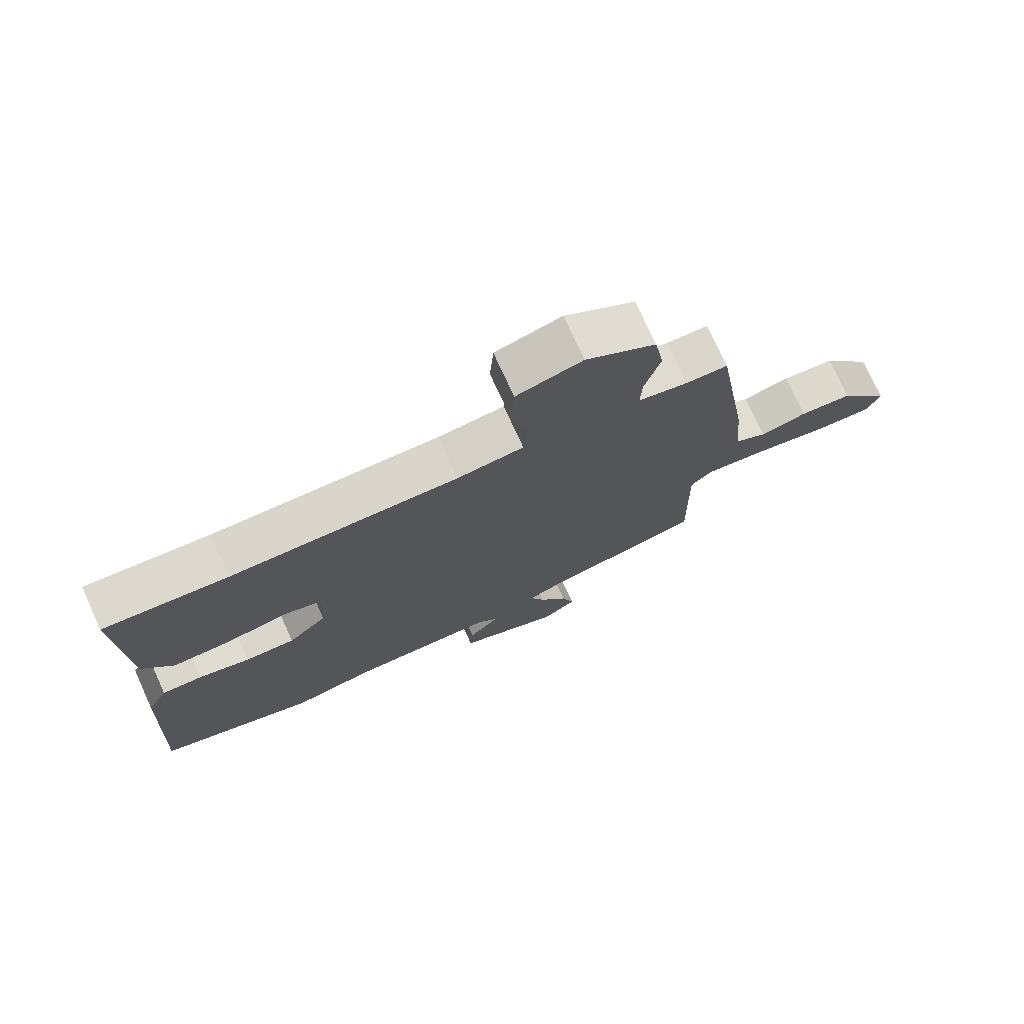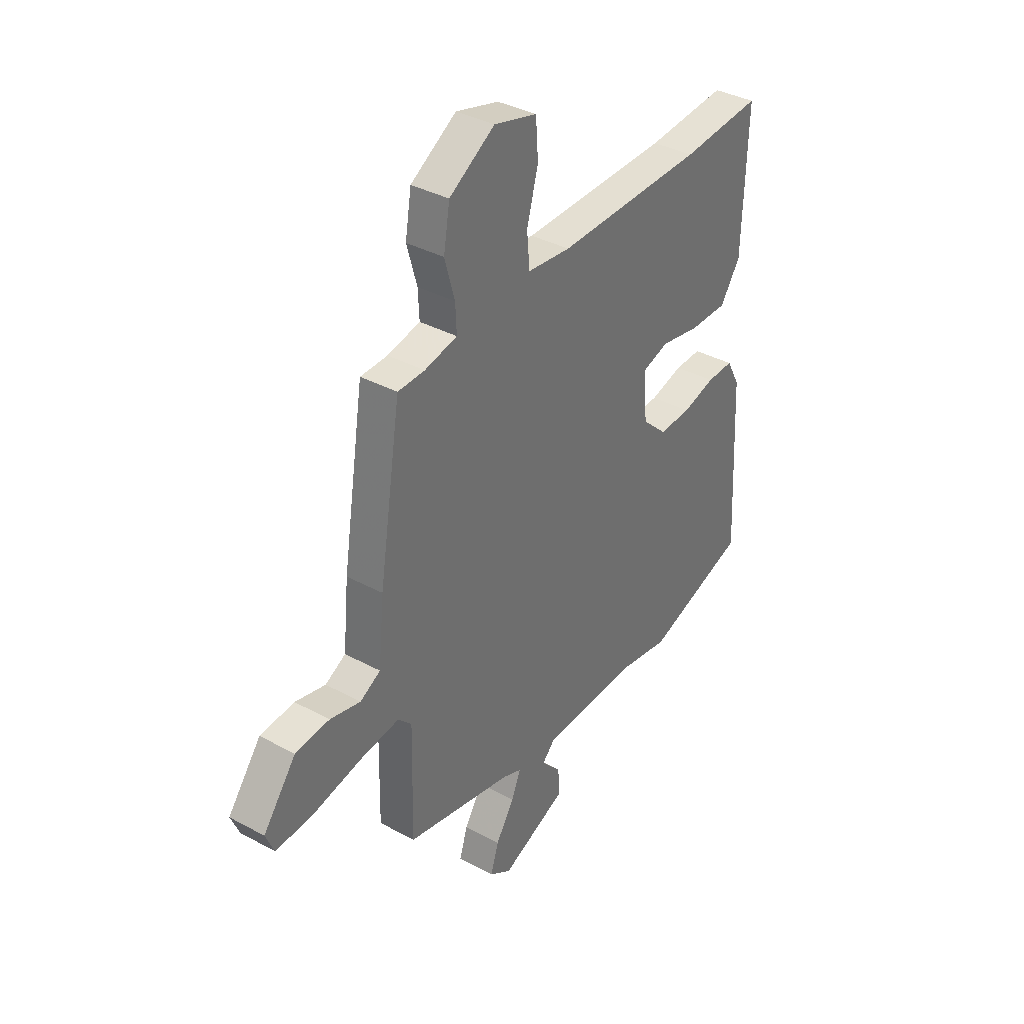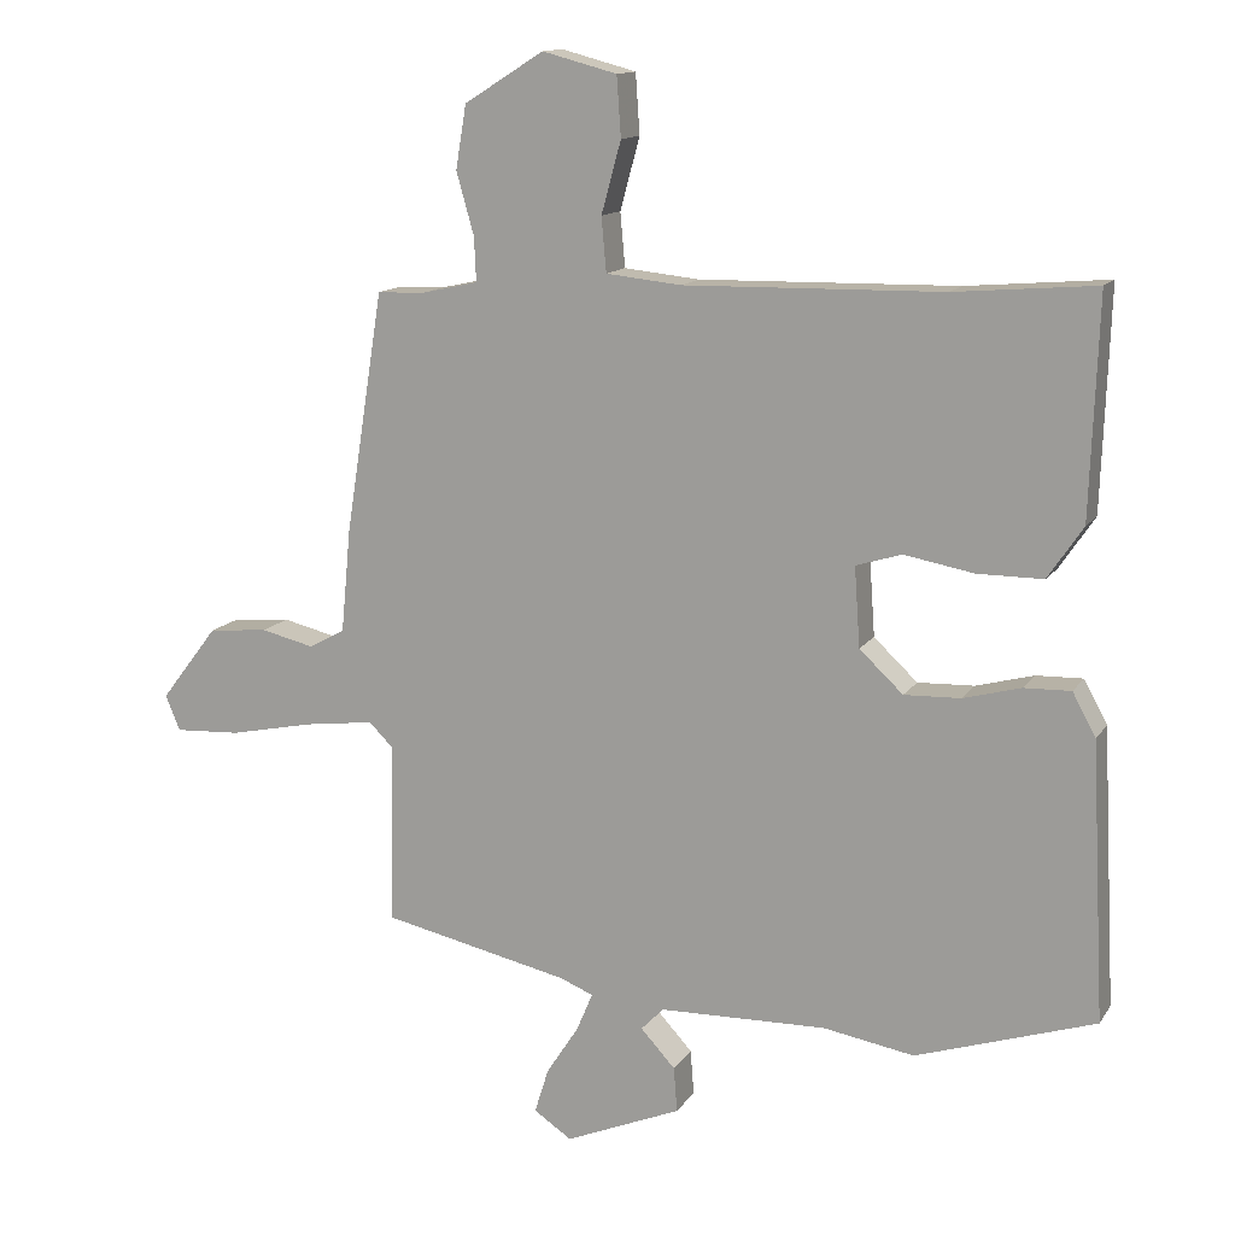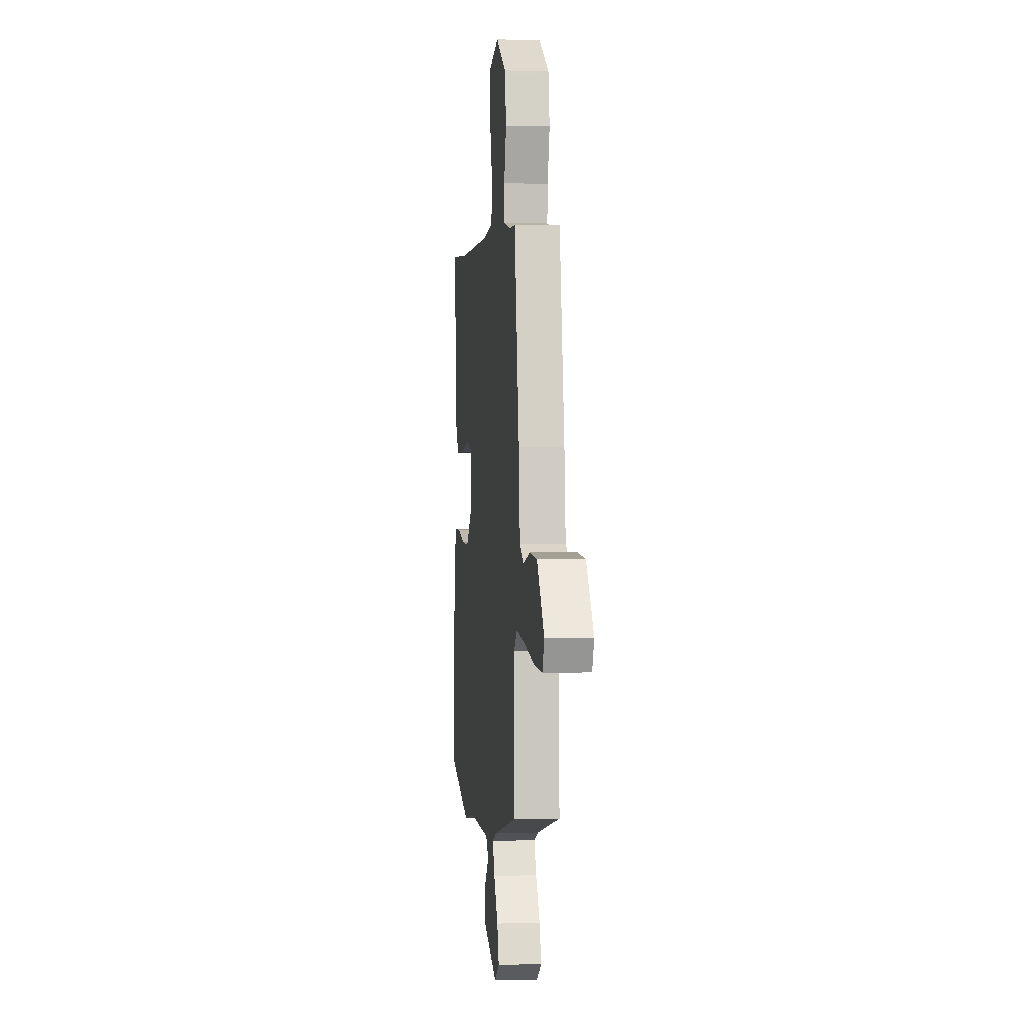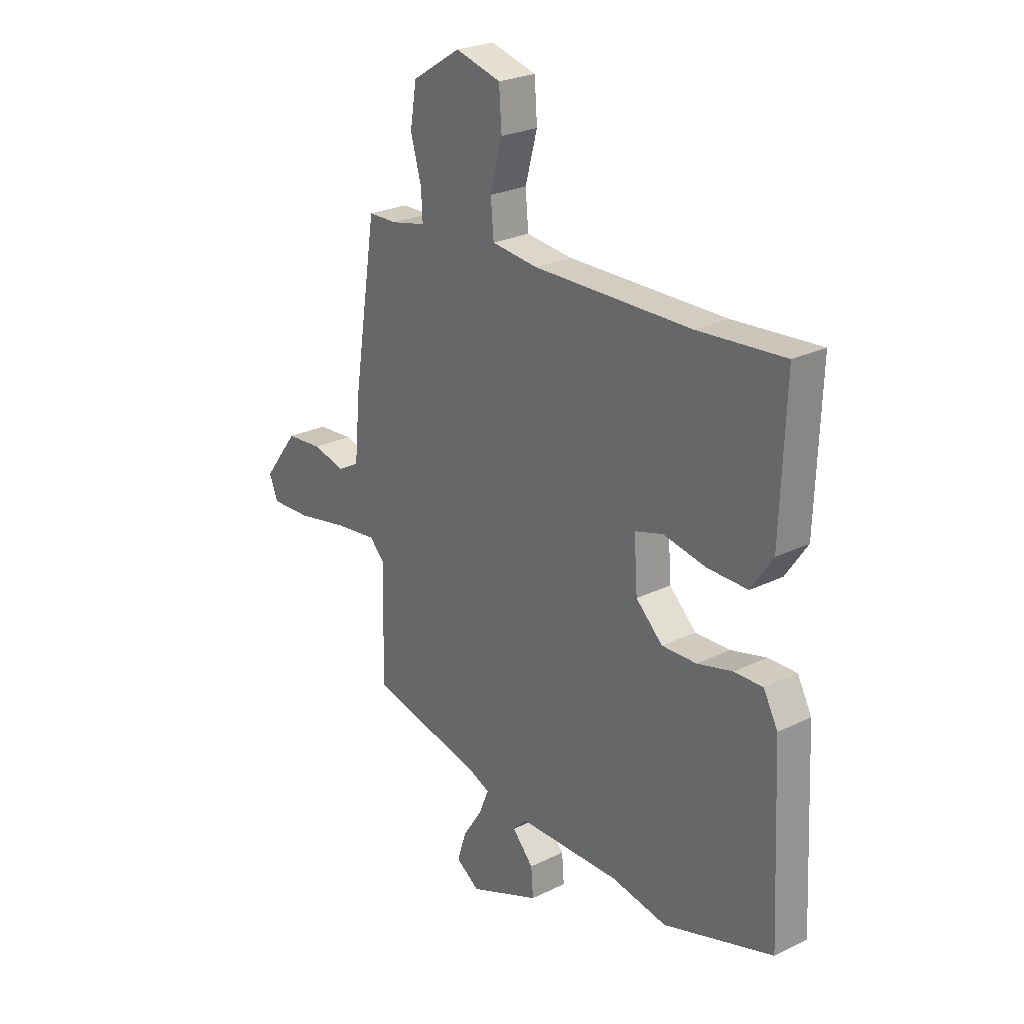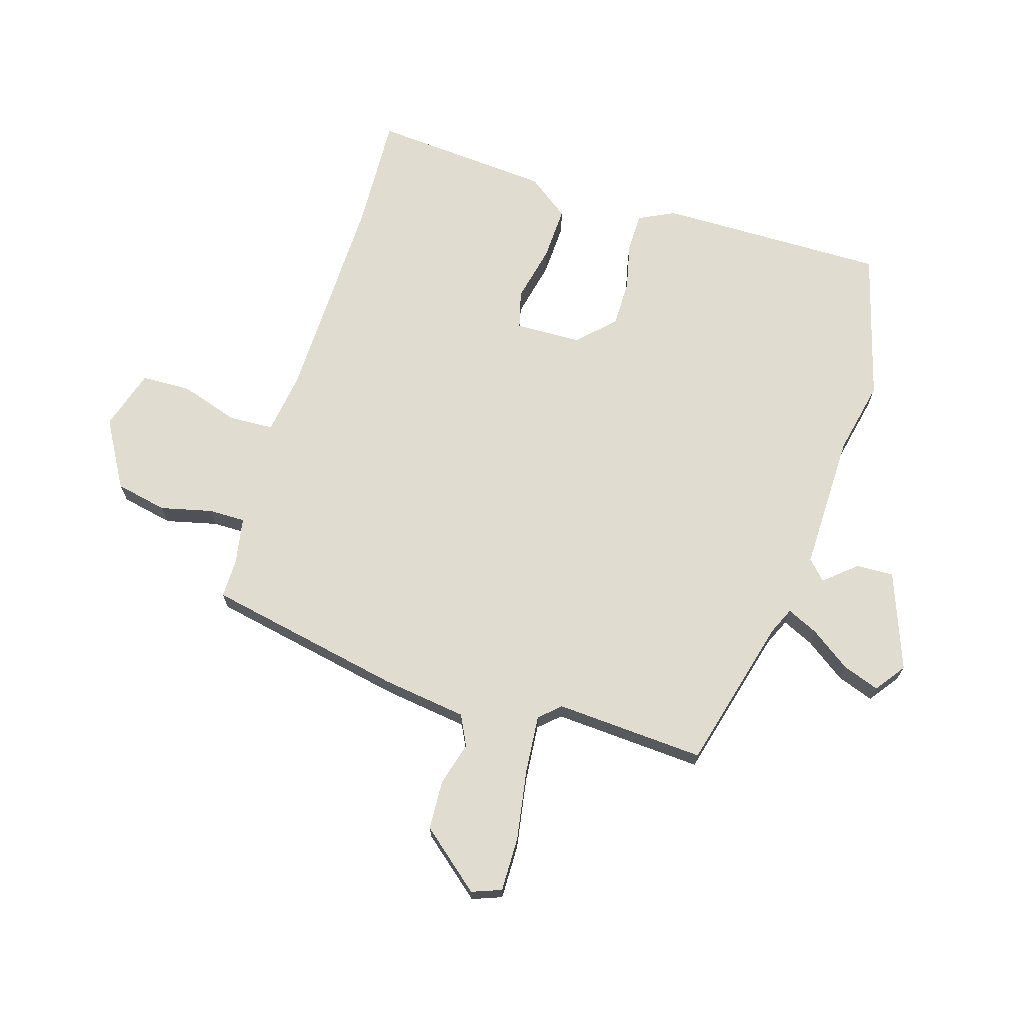
<metadata>
{"format":"obj","ext":"obj","renderer":"f3d","projection":"perspective","resolution":1024,"background":"white","views":[{"elev":74.9,"azim":-24.5,"up":"+Z"},{"elev":36.6,"azim":125.2,"up":"+Z"},{"elev":13.3,"azim":-158.7,"up":"+Z"},{"elev":0.2,"azim":83.5,"up":"+Z"},{"elev":25.4,"azim":-128.1,"up":"+Z"},{"elev":69.6,"azim":109.4,"up":"+Y"}]}
</metadata>
<code>
v -0.304 0.07 -0.564
v -0.558 0.07 -0.481
v -0.538 0.07 -0.089
v -0.505 0.07 -0.028
v -0.439 0.07 -0.03
v -0.357 0.07 -0.052
v -0.277 0.07 -0.055
v -0.215 0.07 0.003
v -0.207 0.07 0.116
v -0.272 0.07 0.136
v -0.371 0.07 0.118
v -0.464 0.07 0.118
v -0.514 0.07 0.192
v -0.525 0.07 0.502
v -0.325 0.07 0.485
v 0.041 0.07 0.478
v 0.148 0.07 0.489
v 0.155 0.07 0.566
v 0.127 0.07 0.668
v 0.133 0.07 0.753
v 0.239 0.07 0.781
v 0.352 0.07 0.71
v 0.367 0.07 0.62
v 0.342 0.07 0.532
v 0.339 0.07 0.469
v 0.42 0.07 0.451
v 0.487 0.07 0.449
v 0.541 0.07 0.107
v 0.555 0.07 -0.04
v 0.606 0.07 -0.068
v 0.682 0.07 -0.05
v 0.767 0.07 -0.058
v 0.849 0.07 -0.165
v 0.828 0.07 -0.215
v 0.734 0.07 -0.21
v 0.614 0.07 -0.185
v 0.514 0.07 -0.172
v 0.48 0.07 -0.206
v 0.485 0.07 -0.464
v 0.218 0.07 -0.522
v 0.171 0.07 -0.541
v 0.194 0.07 -0.596
v 0.24 0.07 -0.667
v 0.26 0.07 -0.731
v 0.206 0.07 -0.767
v 0.041 0.07 -0.698
v 0.046 0.07 -0.634
v 0.095 0.07 -0.581
v 0.063 0.07 -0.548
v -0.175 0.07 -0.542
v -0.304 0 -0.564
v -0.558 0 -0.481
v -0.538 0 -0.089
v -0.505 0 -0.028
v -0.439 0 -0.03
v -0.357 0 -0.052
v -0.277 0 -0.055
v -0.215 0 0.003
v -0.207 0 0.116
v -0.272 0 0.136
v -0.371 0 0.118
v -0.464 0 0.118
v -0.514 0 0.192
v -0.525 0 0.502
v -0.325 0 0.485
v 0.041 0 0.478
v 0.148 0 0.489
v 0.155 0 0.566
v 0.127 0 0.668
v 0.133 0 0.753
v 0.239 0 0.781
v 0.352 0 0.71
v 0.367 0 0.62
v 0.342 0 0.532
v 0.339 0 0.469
v 0.42 0 0.451
v 0.487 0 0.449
v 0.541 0 0.107
v 0.555 0 -0.04
v 0.606 0 -0.068
v 0.682 0 -0.05
v 0.767 0 -0.058
v 0.849 0 -0.165
v 0.828 0 -0.215
v 0.734 0 -0.21
v 0.614 0 -0.185
v 0.514 0 -0.172
v 0.48 0 -0.206
v 0.485 0 -0.464
v 0.218 0 -0.522
v 0.171 0 -0.541
v 0.194 0 -0.596
v 0.24 0 -0.667
v 0.26 0 -0.731
v 0.206 0 -0.767
v 0.041 0 -0.698
v 0.046 0 -0.634
v 0.095 0 -0.581
v 0.063 0 -0.548
v -0.175 0 -0.542
f 46 47 48
f 45 46 48
f 44 45 48
f 43 44 48
f 42 43 48
f 41 42 48 49
f 40 41 49 50
f 38 39 40 50
f 34 35 36
f 33 34 36
f 32 33 36
f 31 32 36
f 30 31 36
f 29 30 36 37
f 50 1 2
f 38 50 2
f 37 38 2
f 29 37 2
f 28 29 2
f 27 28 2
f 26 27 2
f 22 23 24
f 21 22 24
f 20 21 24
f 19 20 24
f 18 19 24
f 17 18 24 25
f 13 14 15
f 12 13 15
f 11 12 15
f 10 11 15
f 9 10 15 16
f 17 25 26
f 16 17 26
f 9 16 26
f 8 9 26
f 4 5 6
f 3 4 6
f 2 3 6 7
f 2 7 8 26
f 98 97 96
f 98 96 95
f 98 95 94
f 98 94 93
f 98 93 92
f 99 98 92 91
f 100 99 91 90
f 100 90 89 88
f 86 85 84
f 86 84 83
f 86 83 82
f 86 82 81
f 86 81 80
f 87 86 80 79
f 52 51 100
f 52 100 88
f 52 88 87
f 52 87 79
f 52 79 78
f 52 78 77
f 52 77 76
f 74 73 72
f 74 72 71
f 74 71 70
f 74 70 69
f 74 69 68
f 75 74 68 67
f 65 64 63
f 65 63 62
f 65 62 61
f 65 61 60
f 66 65 60 59
f 76 75 67
f 76 67 66
f 76 66 59
f 76 59 58
f 56 55 54
f 56 54 53
f 57 56 53 52
f 76 58 57 52
f 1 51 52 2
f 2 52 53 3
f 3 53 54 4
f 4 54 55 5
f 5 55 56 6
f 6 56 57 7
f 7 57 58 8
f 8 58 59 9
f 9 59 60 10
f 10 60 61 11
f 11 61 62 12
f 12 62 63 13
f 13 63 64 14
f 14 64 65 15
f 15 65 66 16
f 16 66 67 17
f 17 67 68 18
f 18 68 69 19
f 19 69 70 20
f 20 70 71 21
f 21 71 72 22
f 22 72 73 23
f 23 73 74 24
f 24 74 75 25
f 25 75 76 26
f 26 76 77 27
f 27 77 78 28
f 28 78 79 29
f 29 79 80 30
f 30 80 81 31
f 31 81 82 32
f 32 82 83 33
f 33 83 84 34
f 34 84 85 35
f 35 85 86 36
f 36 86 87 37
f 37 87 88 38
f 38 88 89 39
f 39 89 90 40
f 40 90 91 41
f 41 91 92 42
f 42 92 93 43
f 43 93 94 44
f 44 94 95 45
f 45 95 96 46
f 46 96 97 47
f 47 97 98 48
f 48 98 99 49
f 49 99 100 50
f 50 100 51 1

</code>
